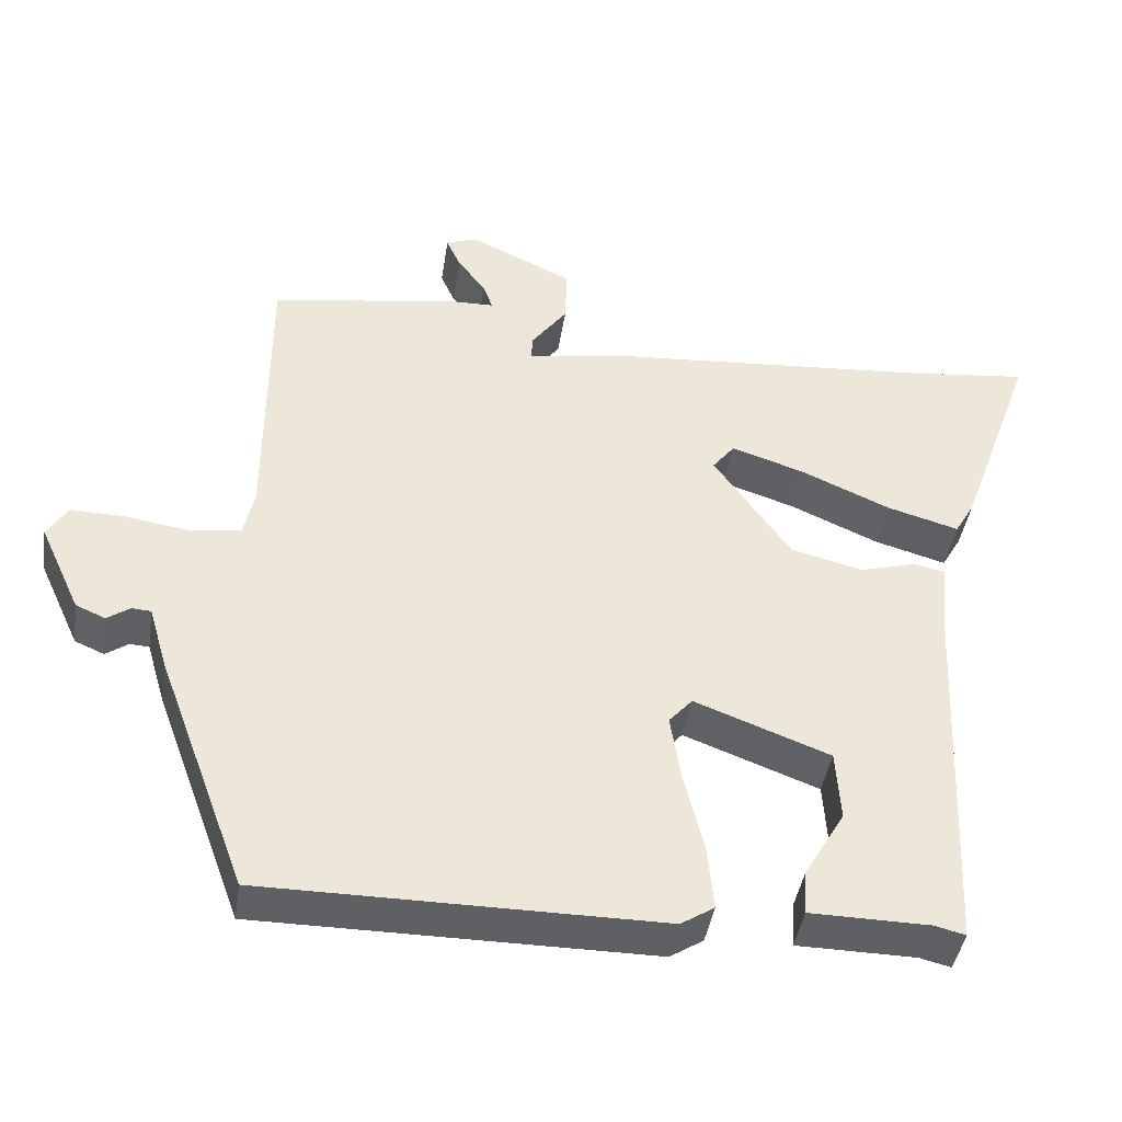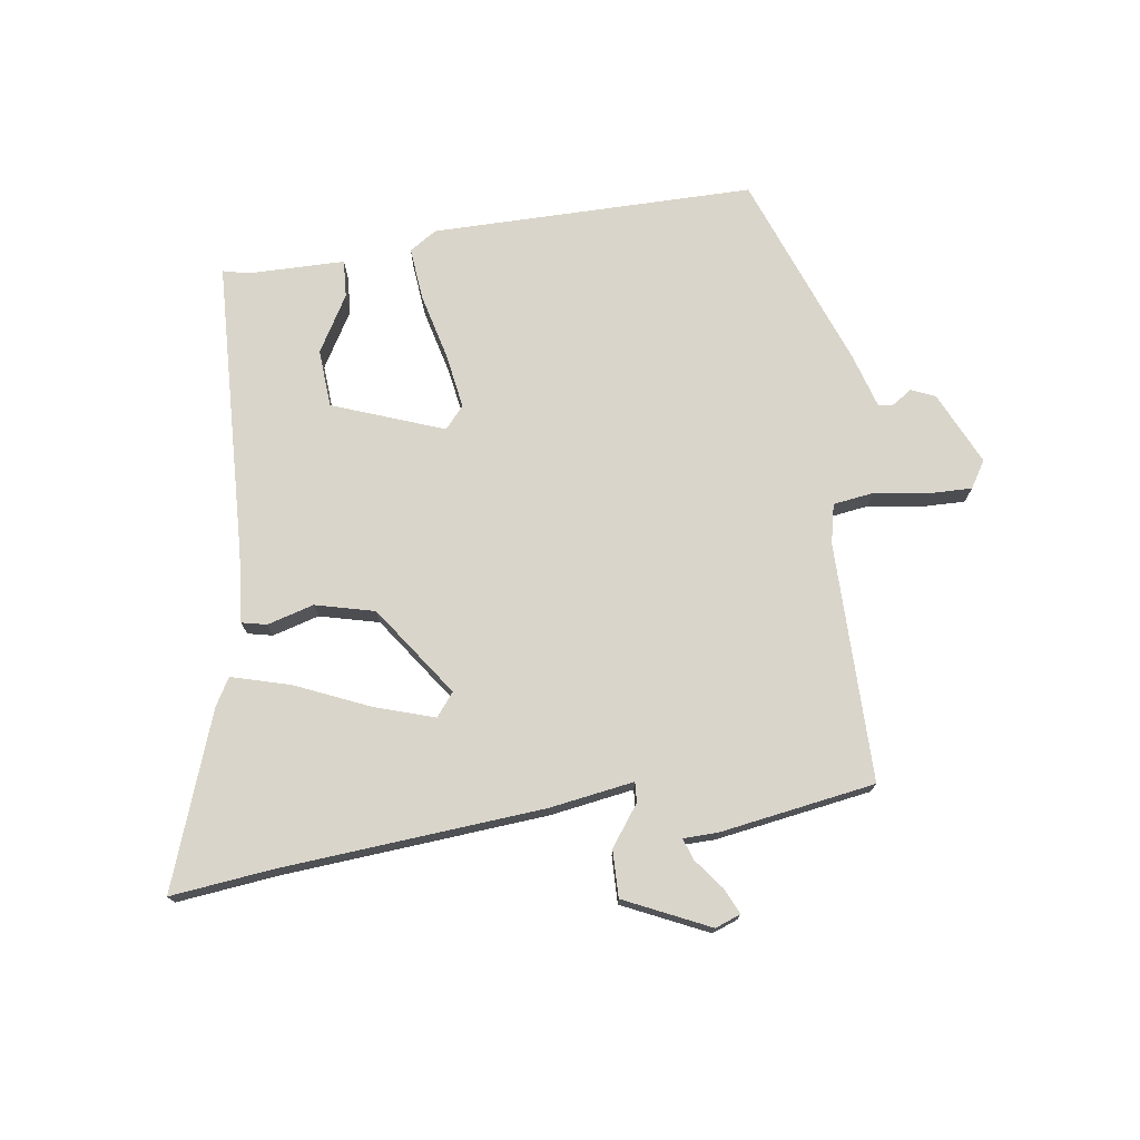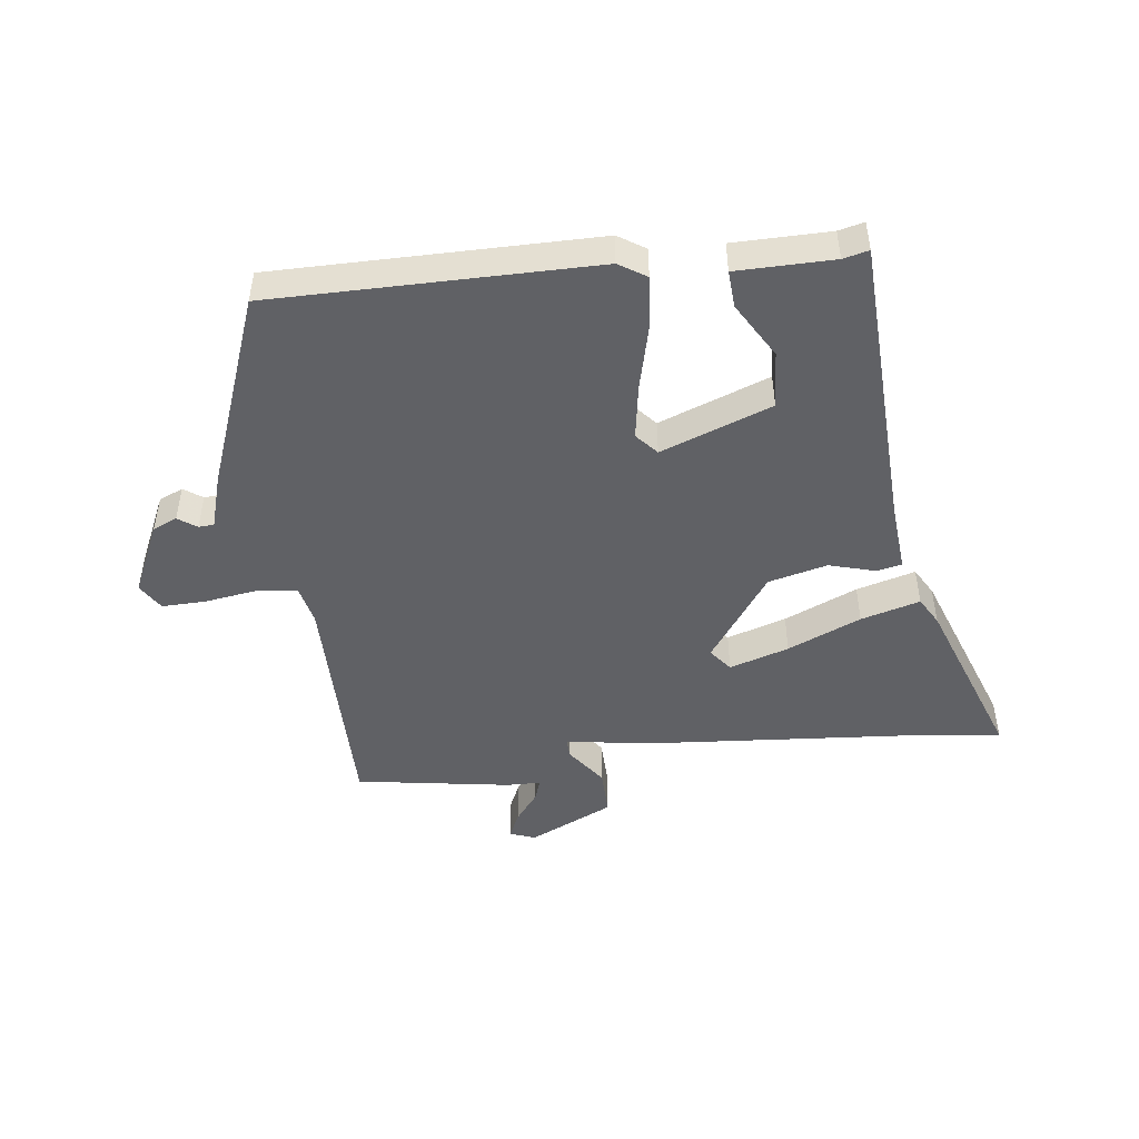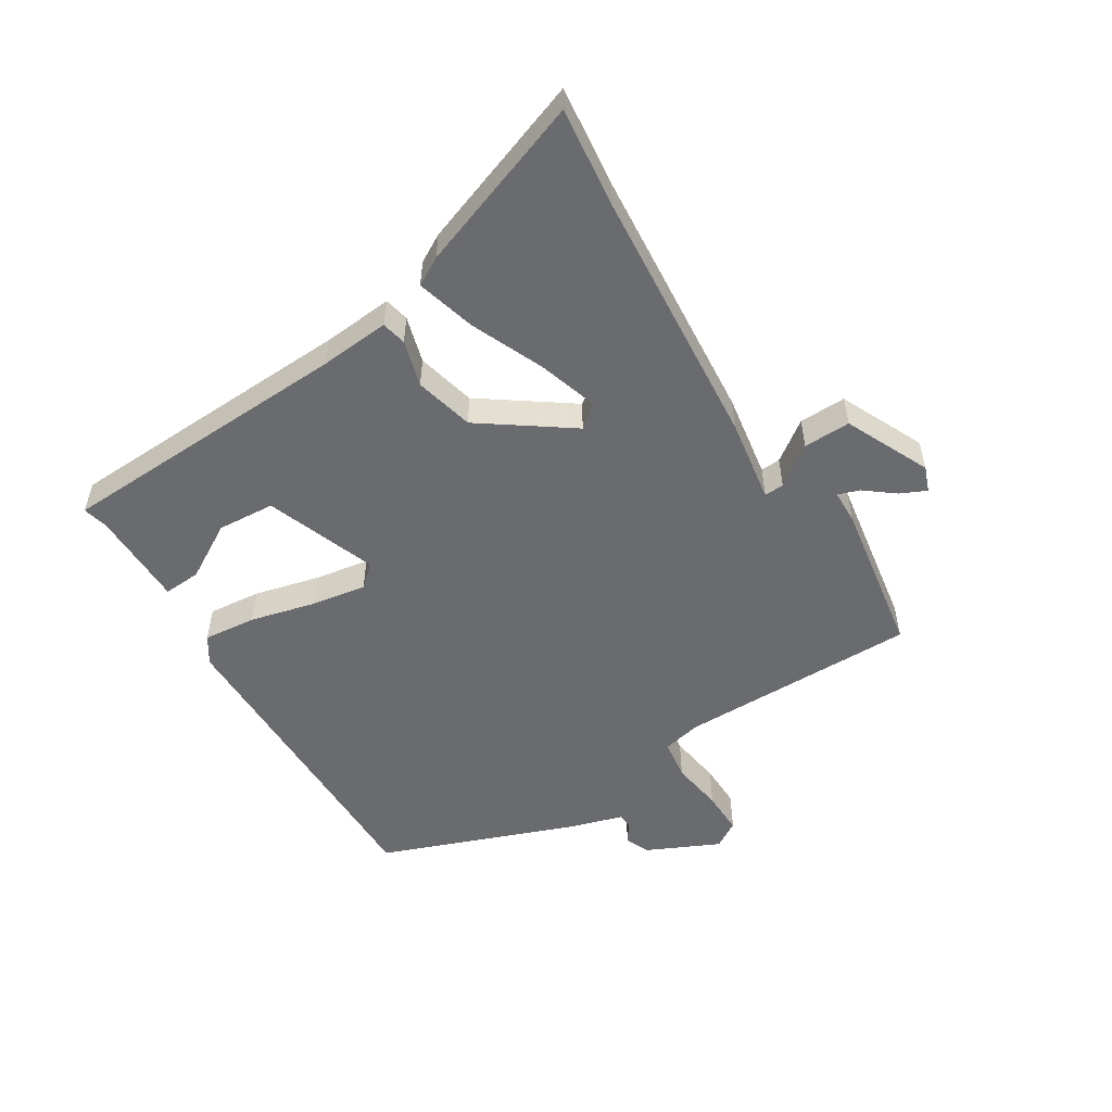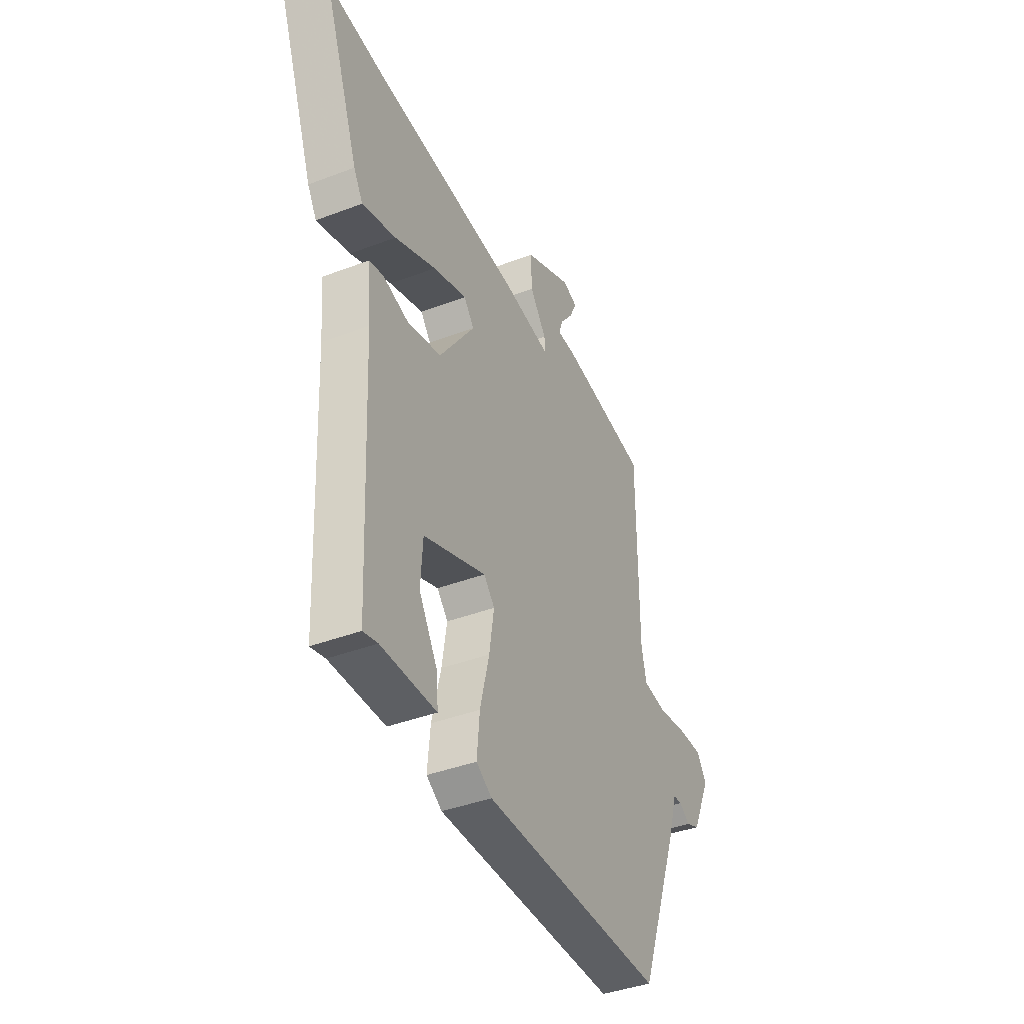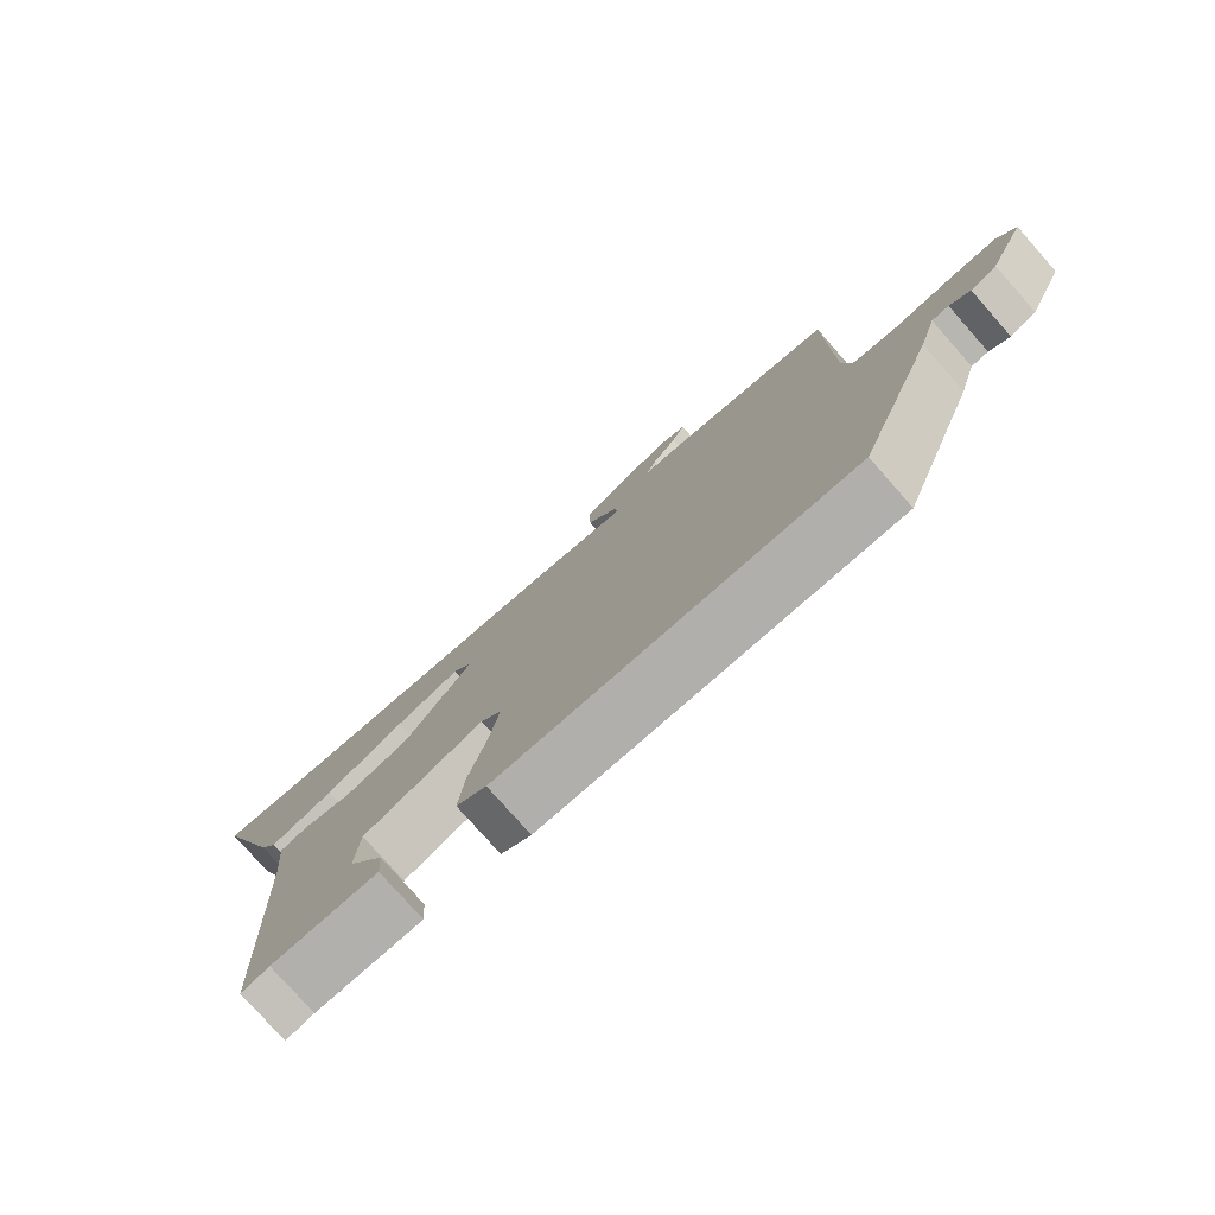
<metadata>
{"format":"obj","ext":"obj","renderer":"f3d","projection":"perspective","resolution":1024,"background":"white","views":[{"elev":-42.3,"azim":171.3,"up":"+Z"},{"elev":74.3,"azim":-8.3,"up":"+Y"},{"elev":-47.8,"azim":-173.1,"up":"+Y"},{"elev":-53.3,"azim":-58.4,"up":"+Y"},{"elev":-40.5,"azim":-65.0,"up":"+Z"},{"elev":-78.1,"azim":41.5,"up":"+Z"}]}
</metadata>
<code>
v -0.446 0.07 -0.482
v -0.468 0.07 -0.003
v -0.478 0.07 0.109
v -0.438 0.07 0.118
v -0.363 0.07 0.097
v -0.268 0.07 0.121
v -0.167 0.07 0.265
v -0.196 0.07 0.302
v -0.292 0.07 0.271
v -0.41 0.07 0.219
v -0.505 0.07 0.192
v -0.531 0.07 0.237
v -0.632 0.07 0.515
v -0.469 0.07 0.497
v -0.047 0.07 0.465
v 0.089 0.07 0.444
v 0.087 0.07 0.476
v 0.04 0.07 0.54
v 0.038 0.07 0.616
v 0.174 0.07 0.68
v 0.215 0.07 0.665
v 0.196 0.07 0.623
v 0.159 0.07 0.575
v 0.147 0.07 0.54
v 0.202 0.07 0.539
v 0.452 0.07 0.5
v 0.452 0.07 0.115
v 0.466 0.07 0.052
v 0.531 0.07 0.043
v 0.616 0.07 0.056
v 0.687 0.07 0.058
v 0.714 0.07 0.015
v 0.66 0.07 -0.102
v 0.621 0.07 -0.119
v 0.591 0.07 -0.098
v 0.566 0.07 -0.1
v 0.54 0.07 -0.187
v 0.423 0.07 -0.501
v -0.095 0.07 -0.502
v -0.139 0.07 -0.474
v -0.131 0.07 -0.389
v -0.105 0.07 -0.283
v -0.091 0.07 -0.195
v -0.122 0.07 -0.16
v -0.3 0.07 -0.227
v -0.306 0.07 -0.32
v -0.253 0.07 -0.41
v -0.249 0.07 -0.47
v -0.405 0.07 -0.472
v -0.446 0 -0.482
v -0.468 0 -0.003
v -0.478 0 0.109
v -0.438 0 0.118
v -0.363 0 0.097
v -0.268 0 0.121
v -0.167 0 0.265
v -0.196 0 0.302
v -0.292 0 0.271
v -0.41 0 0.219
v -0.505 0 0.192
v -0.531 0 0.237
v -0.632 0 0.515
v -0.469 0 0.497
v -0.047 0 0.465
v 0.089 0 0.444
v 0.087 0 0.476
v 0.04 0 0.54
v 0.038 0 0.616
v 0.174 0 0.68
v 0.215 0 0.665
v 0.196 0 0.623
v 0.159 0 0.575
v 0.147 0 0.54
v 0.202 0 0.539
v 0.452 0 0.5
v 0.452 0 0.115
v 0.466 0 0.052
v 0.531 0 0.043
v 0.616 0 0.056
v 0.687 0 0.058
v 0.714 0 0.015
v 0.66 0 -0.102
v 0.621 0 -0.119
v 0.591 0 -0.098
v 0.566 0 -0.1
v 0.54 0 -0.187
v 0.423 0 -0.501
v -0.095 0 -0.502
v -0.139 0 -0.474
v -0.131 0 -0.389
v -0.105 0 -0.283
v -0.091 0 -0.195
v -0.122 0 -0.16
v -0.3 0 -0.227
v -0.306 0 -0.32
v -0.253 0 -0.41
v -0.249 0 -0.47
v -0.405 0 -0.472
f 46 47 48 49
f 49 1 2
f 46 49 2
f 45 46 2
f 3 4 5
f 2 3 5
f 45 2 5
f 44 45 5
f 40 41 42
f 39 40 42
f 38 39 42
f 37 38 42
f 36 37 42
f 36 42 43
f 33 34 35
f 32 33 35
f 31 32 35
f 30 31 35
f 29 30 35
f 28 29 35 36
f 24 25 26 27
f 24 27 28
f 21 22 23
f 20 21 23
f 19 20 23
f 18 19 23
f 17 18 23 24
f 16 17 24 28
f 16 28 36
f 15 16 36
f 14 15 36
f 12 13 14
f 11 12 14
f 10 11 14
f 9 10 14
f 44 5 6
f 44 6 7
f 43 44 7
f 36 43 7
f 8 9 14
f 8 14 36
f 7 8 36
f 98 97 96 95
f 51 50 98
f 51 98 95
f 51 95 94
f 54 53 52
f 54 52 51
f 54 51 94
f 54 94 93
f 91 90 89
f 91 89 88
f 91 88 87
f 91 87 86
f 91 86 85
f 92 91 85
f 84 83 82
f 84 82 81
f 84 81 80
f 84 80 79
f 84 79 78
f 85 84 78 77
f 76 75 74 73
f 77 76 73
f 72 71 70
f 72 70 69
f 72 69 68
f 72 68 67
f 73 72 67 66
f 77 73 66 65
f 85 77 65
f 85 65 64
f 85 64 63
f 63 62 61
f 63 61 60
f 63 60 59
f 63 59 58
f 55 54 93
f 56 55 93
f 56 93 92
f 56 92 85
f 63 58 57
f 85 63 57
f 85 57 56
f 1 50 51 2
f 2 51 52 3
f 3 52 53 4
f 4 53 54 5
f 5 54 55 6
f 6 55 56 7
f 7 56 57 8
f 8 57 58 9
f 9 58 59 10
f 10 59 60 11
f 11 60 61 12
f 12 61 62 13
f 13 62 63 14
f 14 63 64 15
f 15 64 65 16
f 16 65 66 17
f 17 66 67 18
f 18 67 68 19
f 19 68 69 20
f 20 69 70 21
f 21 70 71 22
f 22 71 72 23
f 23 72 73 24
f 24 73 74 25
f 25 74 75 26
f 26 75 76 27
f 27 76 77 28
f 28 77 78 29
f 29 78 79 30
f 30 79 80 31
f 31 80 81 32
f 32 81 82 33
f 33 82 83 34
f 34 83 84 35
f 35 84 85 36
f 36 85 86 37
f 37 86 87 38
f 38 87 88 39
f 39 88 89 40
f 40 89 90 41
f 41 90 91 42
f 42 91 92 43
f 43 92 93 44
f 44 93 94 45
f 45 94 95 46
f 46 95 96 47
f 47 96 97 48
f 48 97 98 49
f 49 98 50 1

</code>
